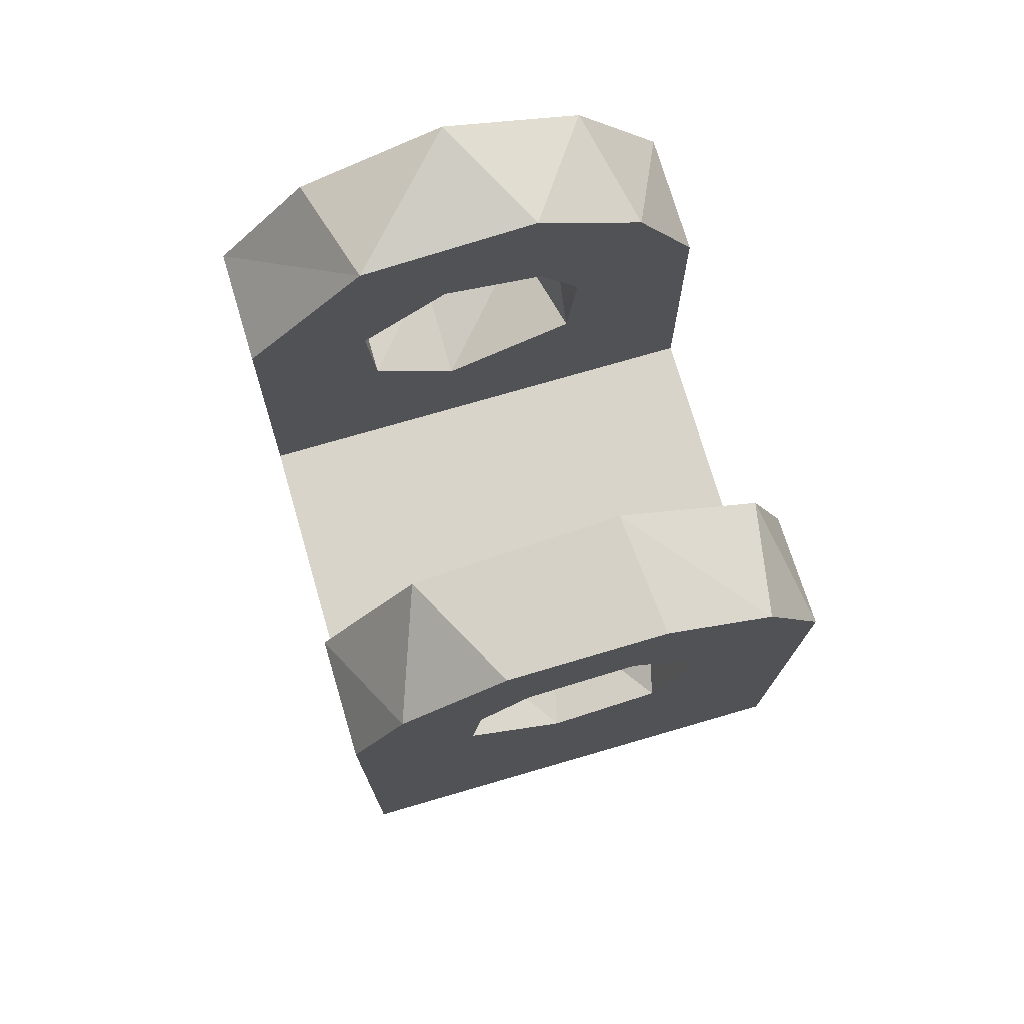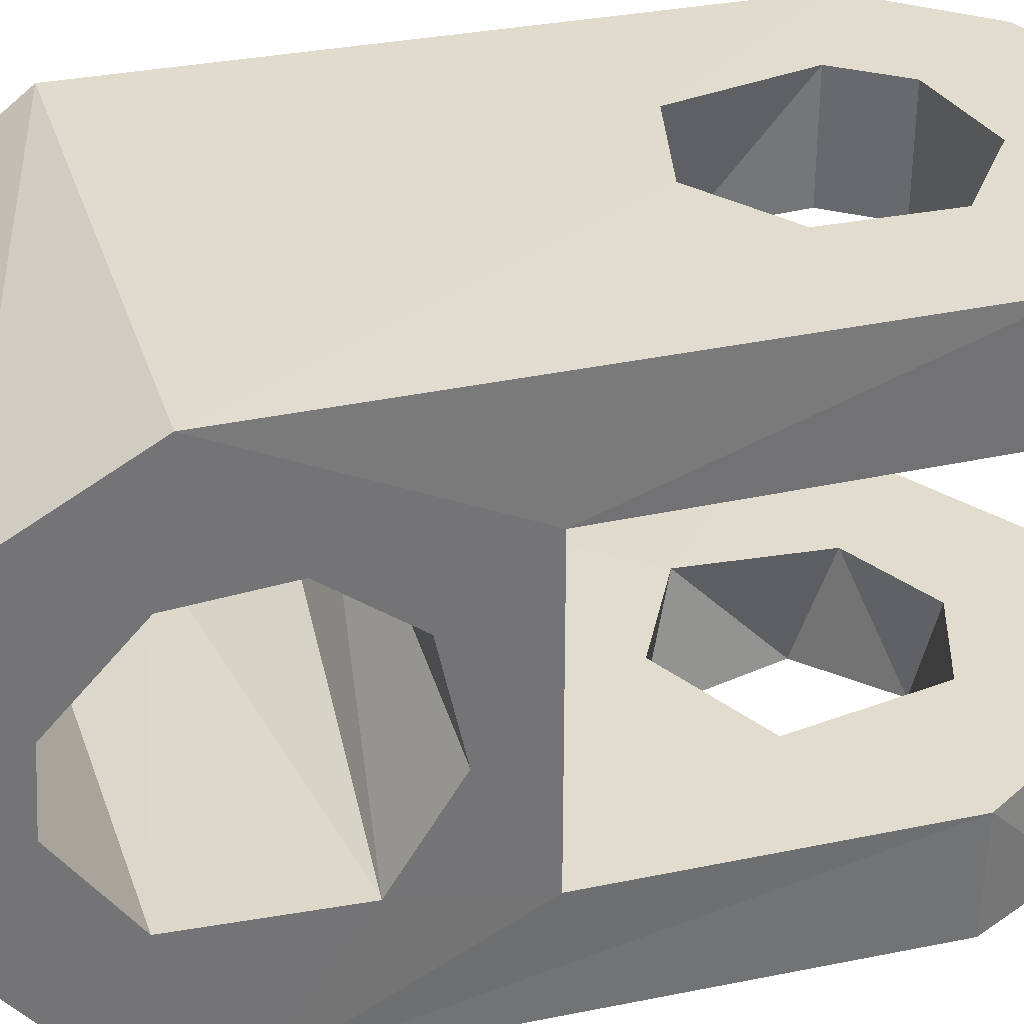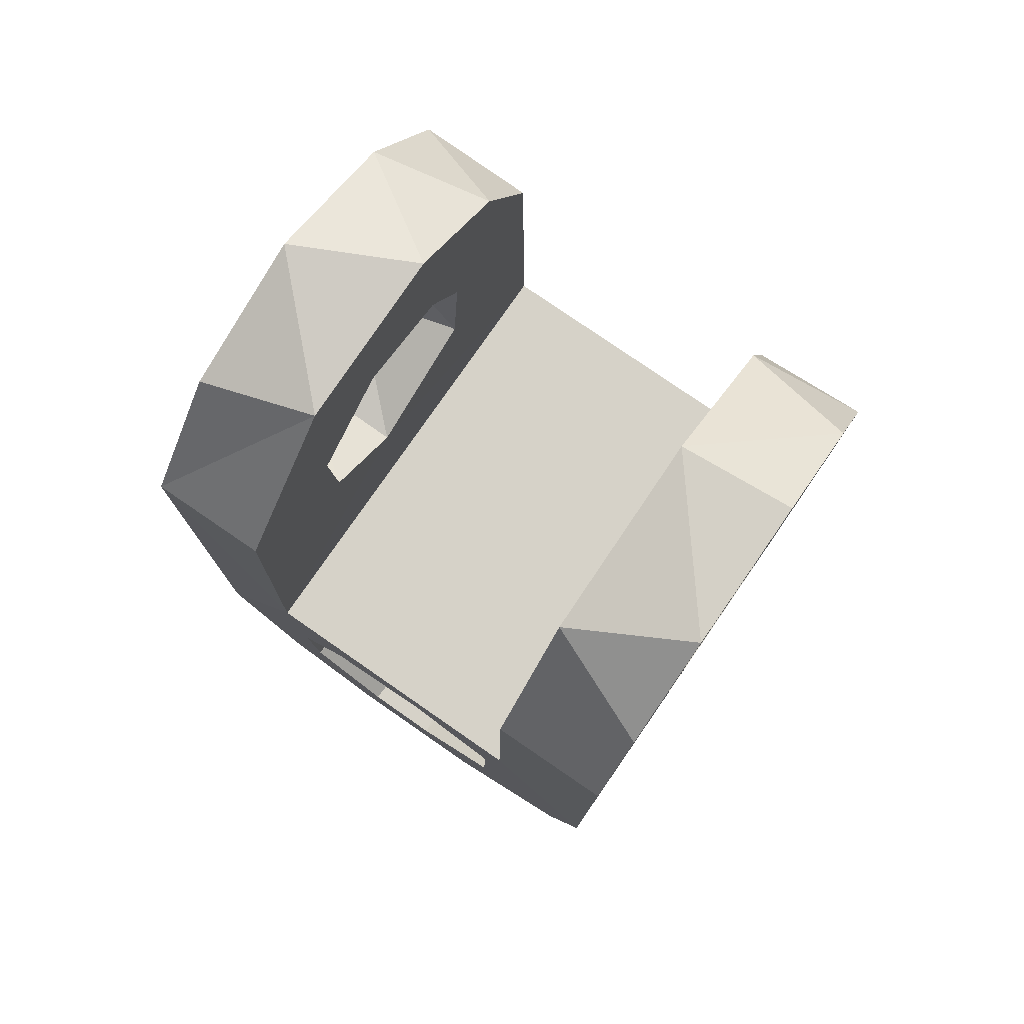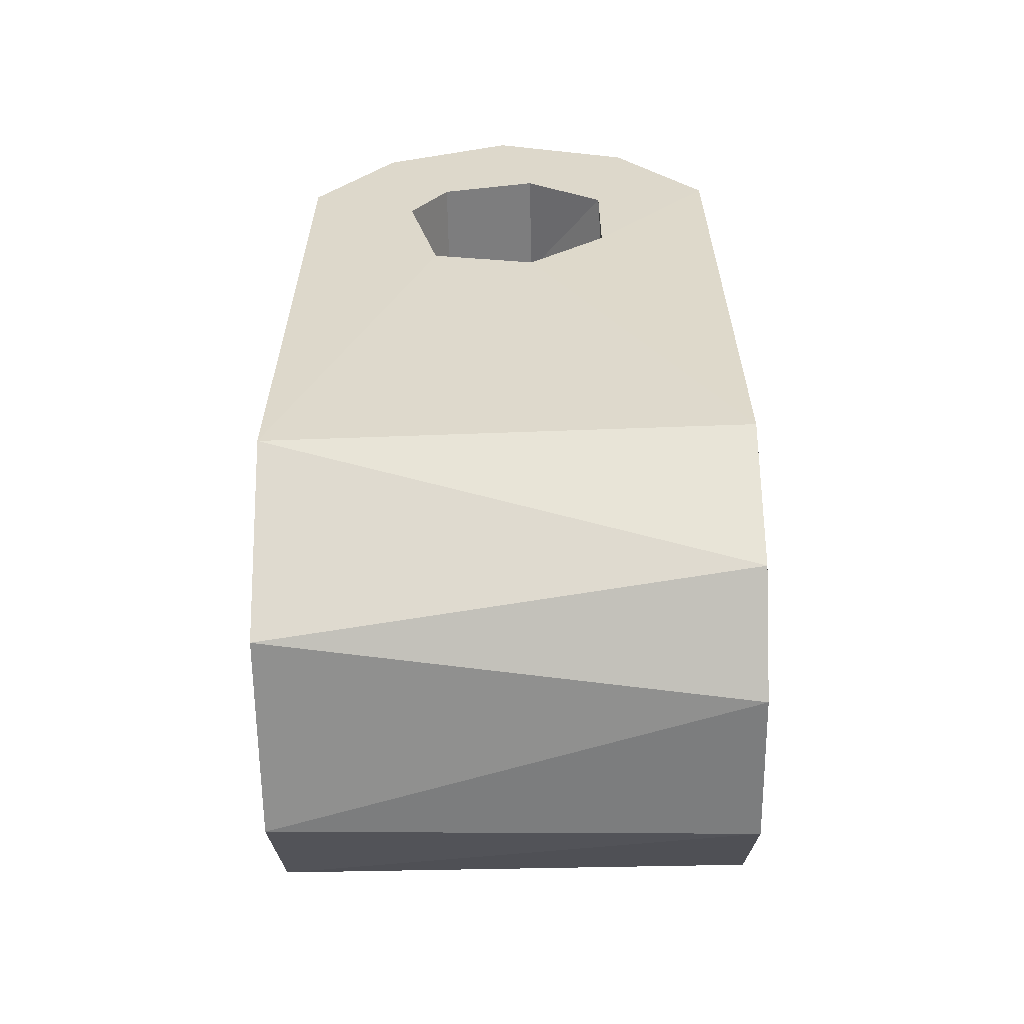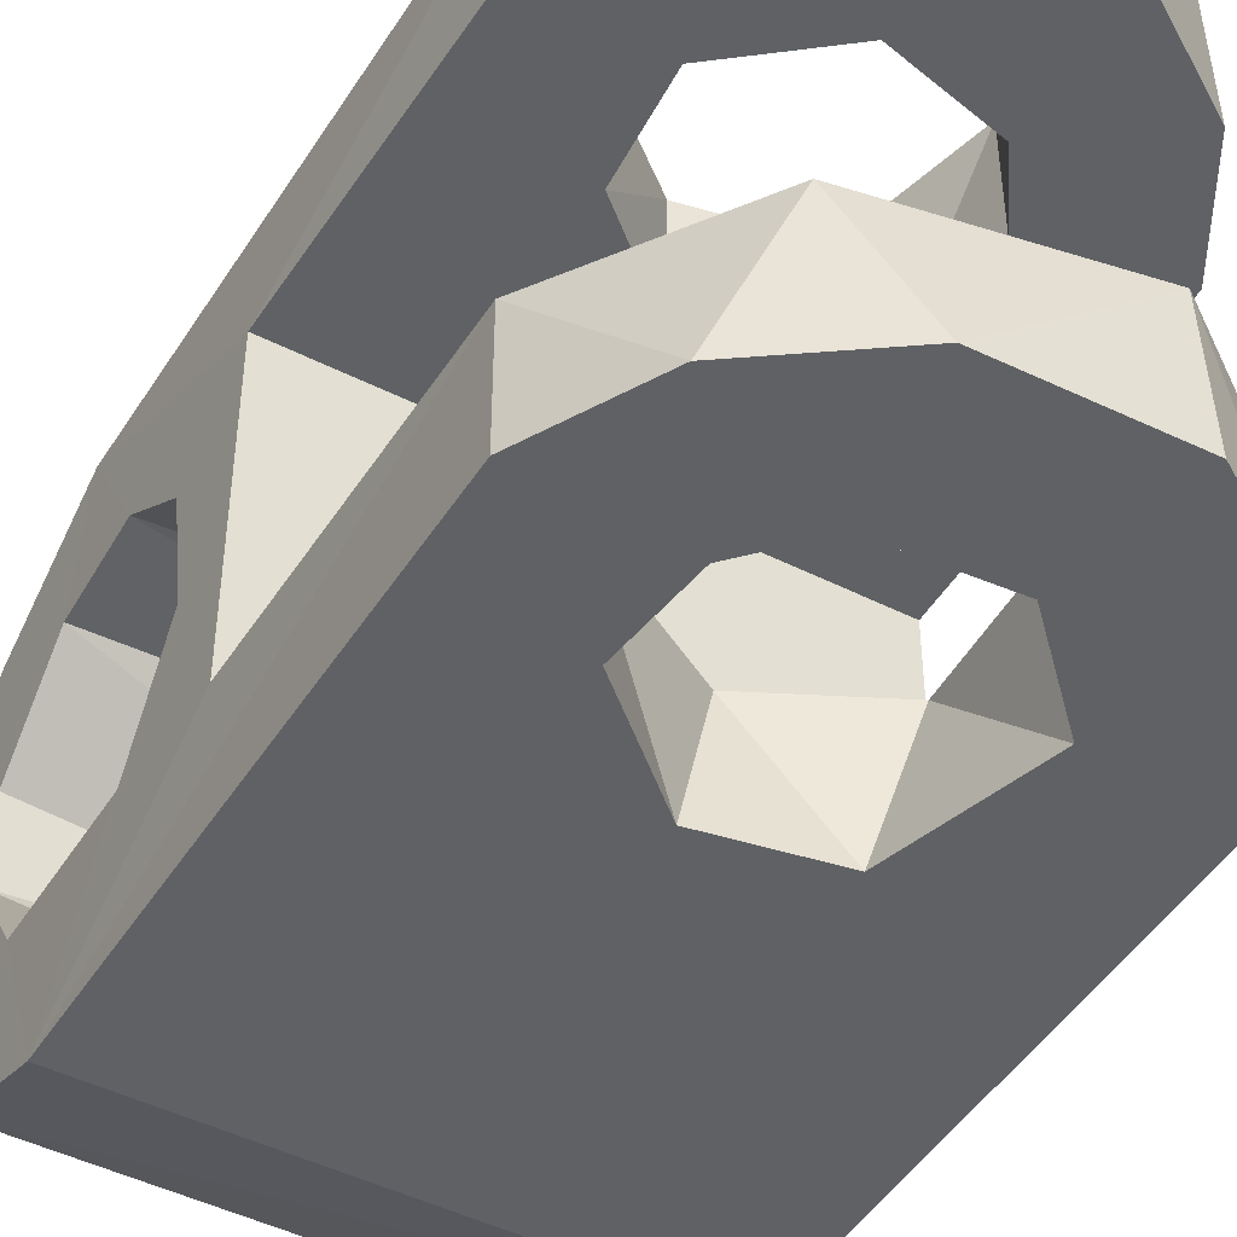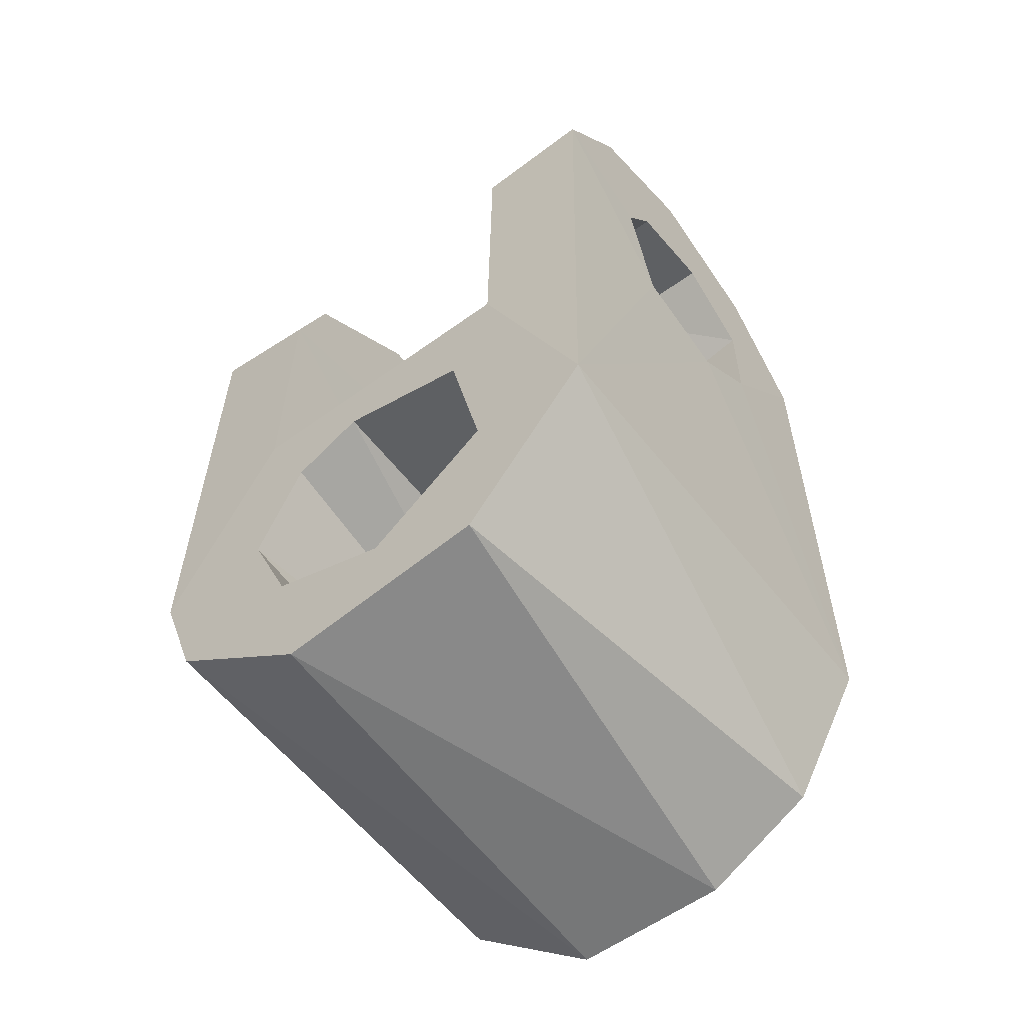
<metadata>
{"format":"obj","ext":"obj","renderer":"f3d","projection":"perspective","resolution":1024,"background":"white","views":[{"elev":75.1,"azim":-16.2,"up":"+Z"},{"elev":34.0,"azim":-104.9,"up":"+Y"},{"elev":78.0,"azim":-55.3,"up":"+Z"},{"elev":-58.5,"azim":-179.0,"up":"+Z"},{"elev":-46.0,"azim":-30.1,"up":"+Y"},{"elev":-57.2,"azim":127.1,"up":"+Z"}]}
</metadata>
<code>
o waist_roll_link
v -0.004929 -0.011 0.01755
v -0.004804 -0.006201 0.01673
v -0.00111 -0.011 0.01413
v 1e-06 -0.0062 0.014
v 0.003234 -0.011 0.01491
v 0.004408 -0.006192 0.01618
v 0.004909 -0.011 0.02055
v 0.004133 -0.0062 0.02182
v 0.001829 -0.011 0.02365
v 0.000375 -0.0062 0.02399
v -0.00348 -0.006205 0.02284
v -0.002498 -0.011 0.02333
v -0.004502 -0.011 0.02117
v 0.009805 0.006201 0.02155
v 0.009998 0.01079 -0.002177
v 0.009999 0.006202 0.0085
v 0.009892 -0.006199 0.02057
v 0.009808 -0.011 0.02155
v 0.01 -0.006198 0.0085
v 0.01 -0.01095 -0.000442
v 0.009999 0.004418 0.004363
v 0.009996 0.005848 -0.002178
v 0.009999 0.005585 -0.008772
v 0.009999 0.000904 -0.006124
v 0.01 -0.00296 -0.009858
v 0.01 -0.004093 -0.004385
v 0.01 -0.009099 -0.005414
v 0.01 -0.004093 0.004385
v 0.01 -0.001219 0.005874
v 0.01 -0.005998 -0
v -0.009804 -0.006202 0.02155
v -0.009998 -0.01095 -0.000348
v -0.009999 -0.006202 0.0085
v -0.009594 0.006198 0.02245
v -0.009632 0.011 0.02255
v -0.01 0.006198 0.0085
v -0.01 -0.001223 0.005875
v -0.01 -0.00531 0.003317
v -0.009999 -0.003571 -0.009674
v -0.009998 -0.00941 -0.004953
v -0.009999 -0.005128 -0.003117
v -0.01 0.003458 0.004902
v -0.01 -0.001223 -0.005874
v -0.01 0.003019 -0.009626
v -0.01 0.002007 -0.005653
v -0.01 0.005882 0.001647
v -0.01 0.007673 -0.007066
v -0.01 0.005501 -0.00239
v -0.01 0.01085 -0.001526
v -0.003385 -0.011 0.02856
v 0.007343 -0.011 0.02586
v -0.00759 -0.011 0.02558
v -0.00977 -0.011 0.02149
v 0.002878 -0.011 0.02872
v -0.004516 0.011 0.02151
v -0.004507 0.011 0.01683
v -0.001114 0.011 0.01413
v 0.003415 0.01101 0.01505
v -0.005755 0.011 0.02724
v -0.001114 0.011 0.02388
v 0.000307 0.011 0.02926
v 0.009591 0.011 0.02245
v 0.004776 0.011 0.02047
v 0.006056 0.011 0.02702
v 0.003116 0.011 0.02291
v -0.001113 0.006199 0.02388
v -0.00478 0.006199 0.02096
v -0.004506 0.006199 0.01683
v -0.001133 0.006216 0.01393
v 0.004389 0.006208 0.01614
v 0.004777 0.006201 0.02047
v 0.003117 0.0062 0.02291
v 0.002437 -0.0062 0.02897
v -0.005778 -0.006202 0.02748
v 0.008359 -0.006199 0.02474
v 0.00734 0.006201 0.02586
v 0.002875 0.0062 0.02872
v -0.004455 0.006199 0.02825
f 2 1 3
f 2 3 4
f 4 3 5
f 4 5 6
f 6 5 7
f 6 7 8
f 8 7 9
f 8 9 10
f 10 9 11
f 11 9 12
f 11 12 13
f 11 13 2
f 2 13 1
f 62 14 15
f 15 14 16
f 17 18 19
f 19 18 20
f 16 21 15
f 21 22 15
f 15 22 23
f 23 22 24
f 23 24 25
f 25 24 26
f 25 26 27
f 28 29 19
f 19 29 16
f 16 29 21
f 27 26 30
f 27 30 20
f 20 30 19
f 19 30 28
f 53 31 32
f 32 31 33
f 34 35 36
f 36 35 49
f 37 38 33
f 32 38 41
f 33 38 32
f 43 39 41
f 41 39 40
f 41 40 32
f 46 42 36
f 36 42 33
f 33 42 37
f 39 43 44
f 44 43 45
f 46 36 49
f 44 45 47
f 47 45 48
f 47 48 49
f 49 48 46
f 18 7 5
f 18 5 20
f 9 50 12
f 12 50 13
f 20 5 3
f 20 3 32
f 3 1 32
f 32 1 53
f 7 18 51
f 7 51 9
f 50 52 13
f 13 52 53
f 13 53 1
f 9 51 54
f 9 54 50
f 35 55 56
f 35 56 49
f 56 57 49
f 49 57 15
f 15 57 58
f 55 35 59
f 55 59 60
f 15 58 62
f 59 61 60
f 60 61 65
f 65 62 63
f 63 62 58
f 65 61 64
f 65 64 62
f 30 38 28
f 28 38 29
f 29 38 37
f 29 37 21
f 21 37 42
f 21 42 46
f 21 46 22
f 22 46 48
f 22 48 24
f 24 48 45
f 24 45 43
f 24 43 26
f 26 43 41
f 26 41 30
f 30 41 38
f 72 66 60
f 60 66 55
f 55 66 67
f 55 67 56
f 56 67 68
f 56 68 57
f 57 68 69
f 57 69 58
f 58 69 70
f 58 70 63
f 63 70 71
f 63 71 65
f 65 71 72
f 65 72 60
f 11 73 10
f 11 2 31
f 31 2 33
f 2 4 33
f 33 4 19
f 4 6 19
f 19 6 17
f 11 31 74
f 11 74 73
f 8 75 17
f 8 17 6
f 10 73 8
f 8 73 75
f 70 69 16
f 16 69 36
f 71 14 72
f 72 14 76
f 71 70 14
f 14 70 16
f 69 68 36
f 36 68 34
f 34 68 67
f 72 76 77
f 72 77 66
f 66 77 78
f 66 78 67
f 67 78 34
f 36 33 16
f 16 33 19
f 25 39 44
f 25 44 23
f 23 44 47
f 23 47 15
f 15 47 49
f 20 32 40
f 20 40 27
f 27 40 39
f 27 39 25
f 31 53 52
f 31 52 74
f 74 52 50
f 74 50 73
f 73 50 54
f 73 54 51
f 73 51 75
f 75 51 18
f 75 18 17
f 35 34 78
f 35 78 59
f 59 78 61
f 61 78 77
f 61 77 64
f 64 77 76
f 64 76 62
f 62 76 14

</code>
